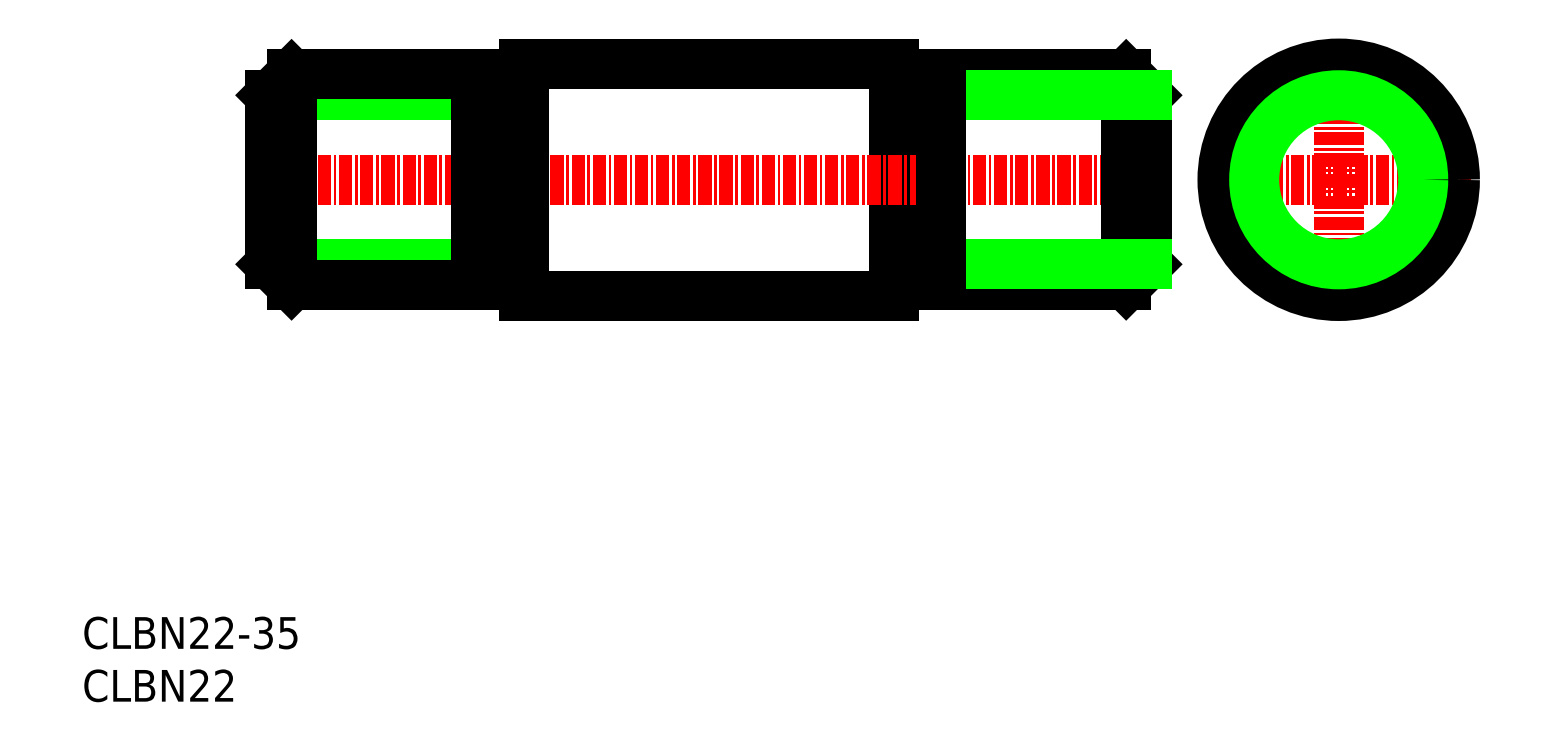
<metadata>
{"format":"dxf","ext":"dxf","renderer":"ezdxf+matplotlib","layout":"modelspace","background":"white","min_lineweight":24,"dpi":150}
</metadata>
<code>
0
SECTION
2
ENTITIES
0
LINE
8
0
10
152.9
20
96.98
30
0
11
152.9
21
74.98
31
0
0
LINE
8
CENTER
10
92.4
20
85.98
30
0
11
178.4
21
85.98
31
0
0
LINE
8
CENTER
10
182.5
20
85.98
30
0
11
207.5
21
85.98
31
0
0
LINE
8
CENTER
10
195
20
98.48
30
0
11
195
21
73.48
31
0
0
CIRCLE
8
0
10
195
20
85.98
30
0
40
10
0
CIRCLE
8
0
10
195
20
85.98
30
0
40
11
0
CIRCLE
8
0
10
195
20
85.98
30
0
40
8
0
TEXT
8
0
10
76.07
20
41.58
30
0
40
3
1
CLBN22-35
11
76.07
21
43.08
31
0
73
     2
0
TEXT
8
0
10
76.07
20
36.58
30
0
40
3
1
CLBN22
11
76.07
21
38.08
31
0
73
     2
0
LINE
8
0
10
117.9
20
96.98
30
0
11
117.9
21
74.98
31
0
0
LINE
8
0
10
117.9
20
96.98
30
0
11
152.9
21
96.98
31
0
0
LINE
8
0
10
117.9
20
74.98
30
0
11
152.9
21
74.98
31
0
0
LINE
8
0
10
176.9
20
77.98
30
0
11
174.9
21
75.98
31
0
0
LINE
8
0
10
174.9
20
95.98
30
0
11
174.9
21
75.98
31
0
0
LINE
8
0
10
176.9
20
77.98
30
0
11
176.9
21
93.98
31
0
0
LINE
8
0
10
157.4
20
75.98
30
0
11
157.4
21
95.98
31
0
0
LINE
8
0
10
174.9
20
75.98
30
0
11
157.4
21
75.98
31
0
0
LINE
8
0
10
176.9
20
77.98
30
0
11
157.4
21
77.98
31
0
0
LINE
8
0
10
174.9
20
95.98
30
0
11
176.9
21
93.98
31
0
0
LINE
8
0
10
174.9
20
95.98
30
0
11
157.4
21
95.98
31
0
0
LINE
8
0
10
176.9
20
93.98
30
0
11
157.4
21
93.98
31
0
0
LINE
8
0
10
157.4
20
77.98
30
0
11
152.9
21
77.98
31
0
0
LINE
8
0
10
157.4
20
93.98
30
0
11
152.9
21
93.98
31
0
0
LINE
8
0
10
93.9
20
93.98
30
0
11
113.4
21
93.98
31
0
0
LINE
8
0
10
95.9
20
95.98
30
0
11
113.4
21
95.98
31
0
0
LINE
8
0
10
95.9
20
95.98
30
0
11
93.9
21
93.98
31
0
0
LINE
8
0
10
93.9
20
77.98
30
0
11
113.4
21
77.98
31
0
0
LINE
8
0
10
95.9
20
75.98
30
0
11
113.4
21
75.98
31
0
0
LINE
8
0
10
113.4
20
75.98
30
0
11
113.4
21
95.98
31
0
0
LINE
8
0
10
93.9
20
77.98
30
0
11
93.9
21
93.98
31
0
0
LINE
8
0
10
95.9
20
95.98
30
0
11
95.9
21
75.98
31
0
0
LINE
8
0
10
93.9
20
77.98
30
0
11
95.9
21
75.98
31
0
0
LINE
8
0
10
113.4
20
93.98
30
0
11
117.9
21
93.98
31
0
0
LINE
8
0
10
113.4
20
77.98
30
0
11
117.9
21
77.98
31
0
0
ENDSEC
0
EOF

</code>
